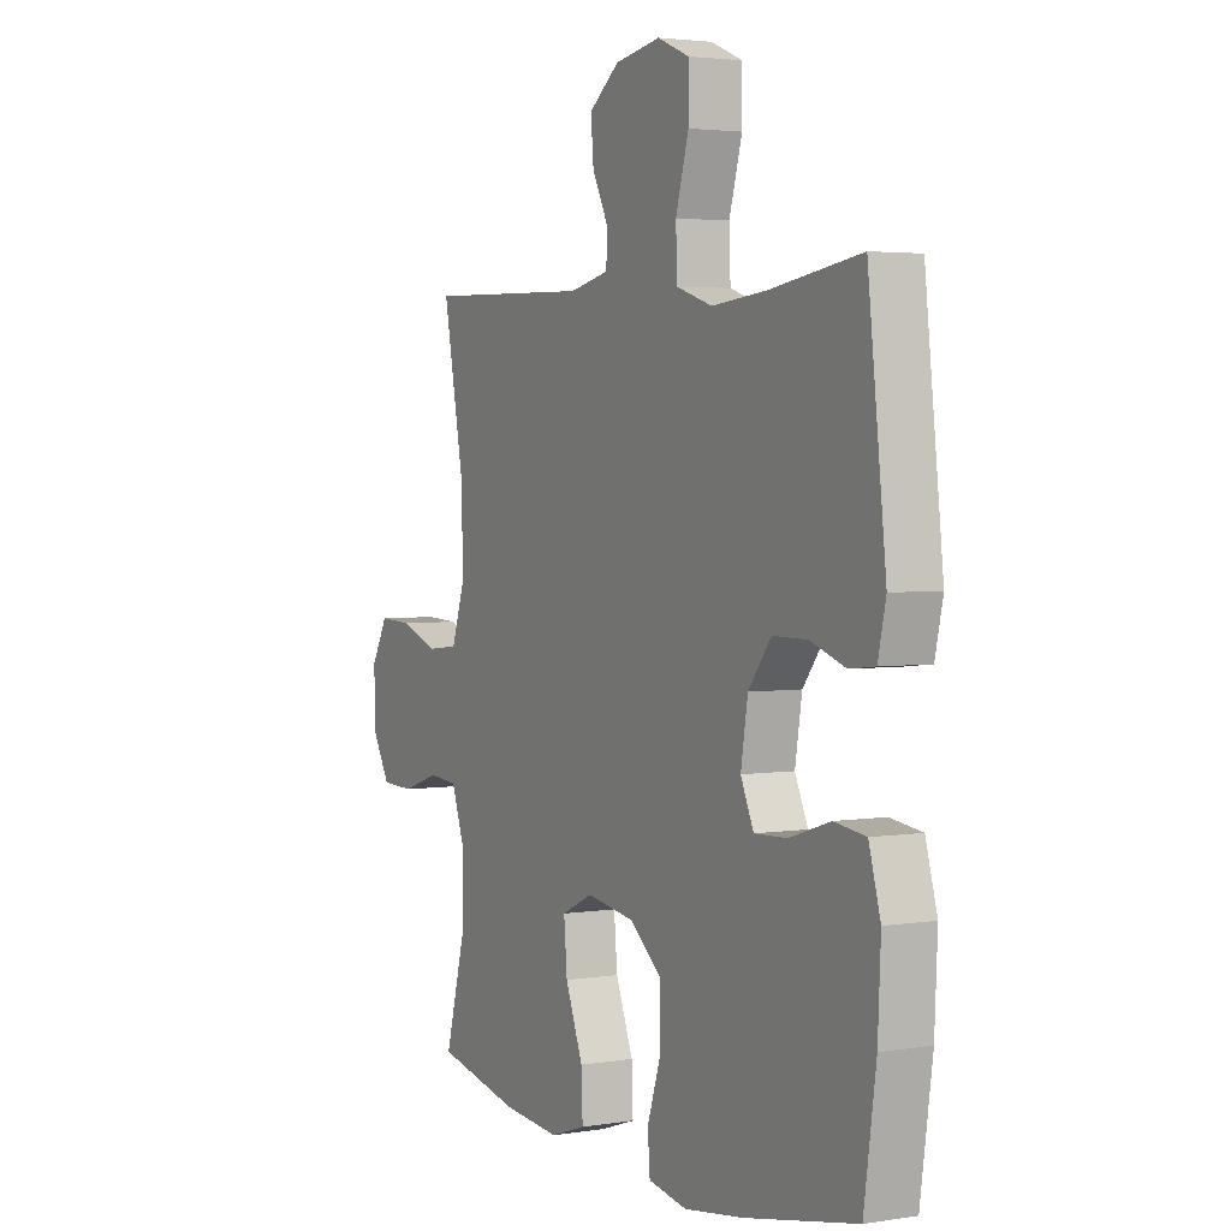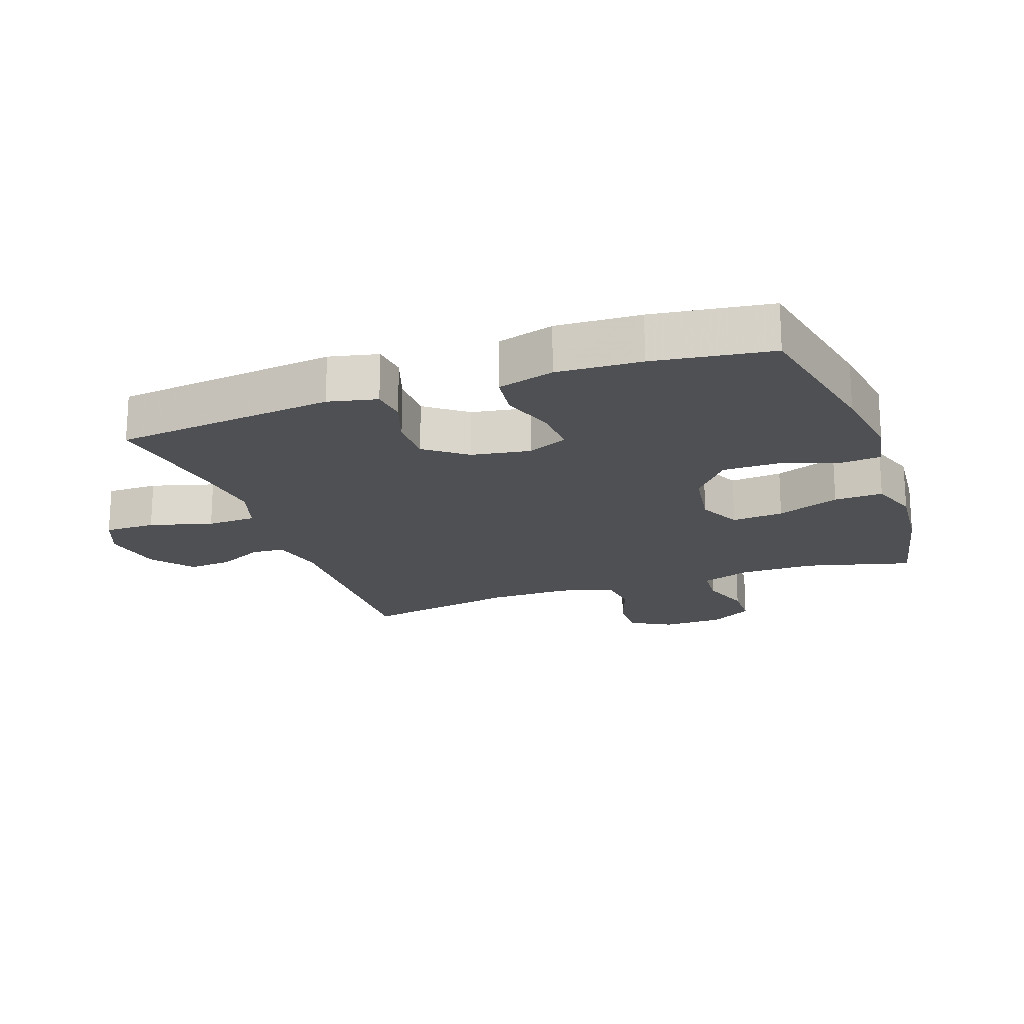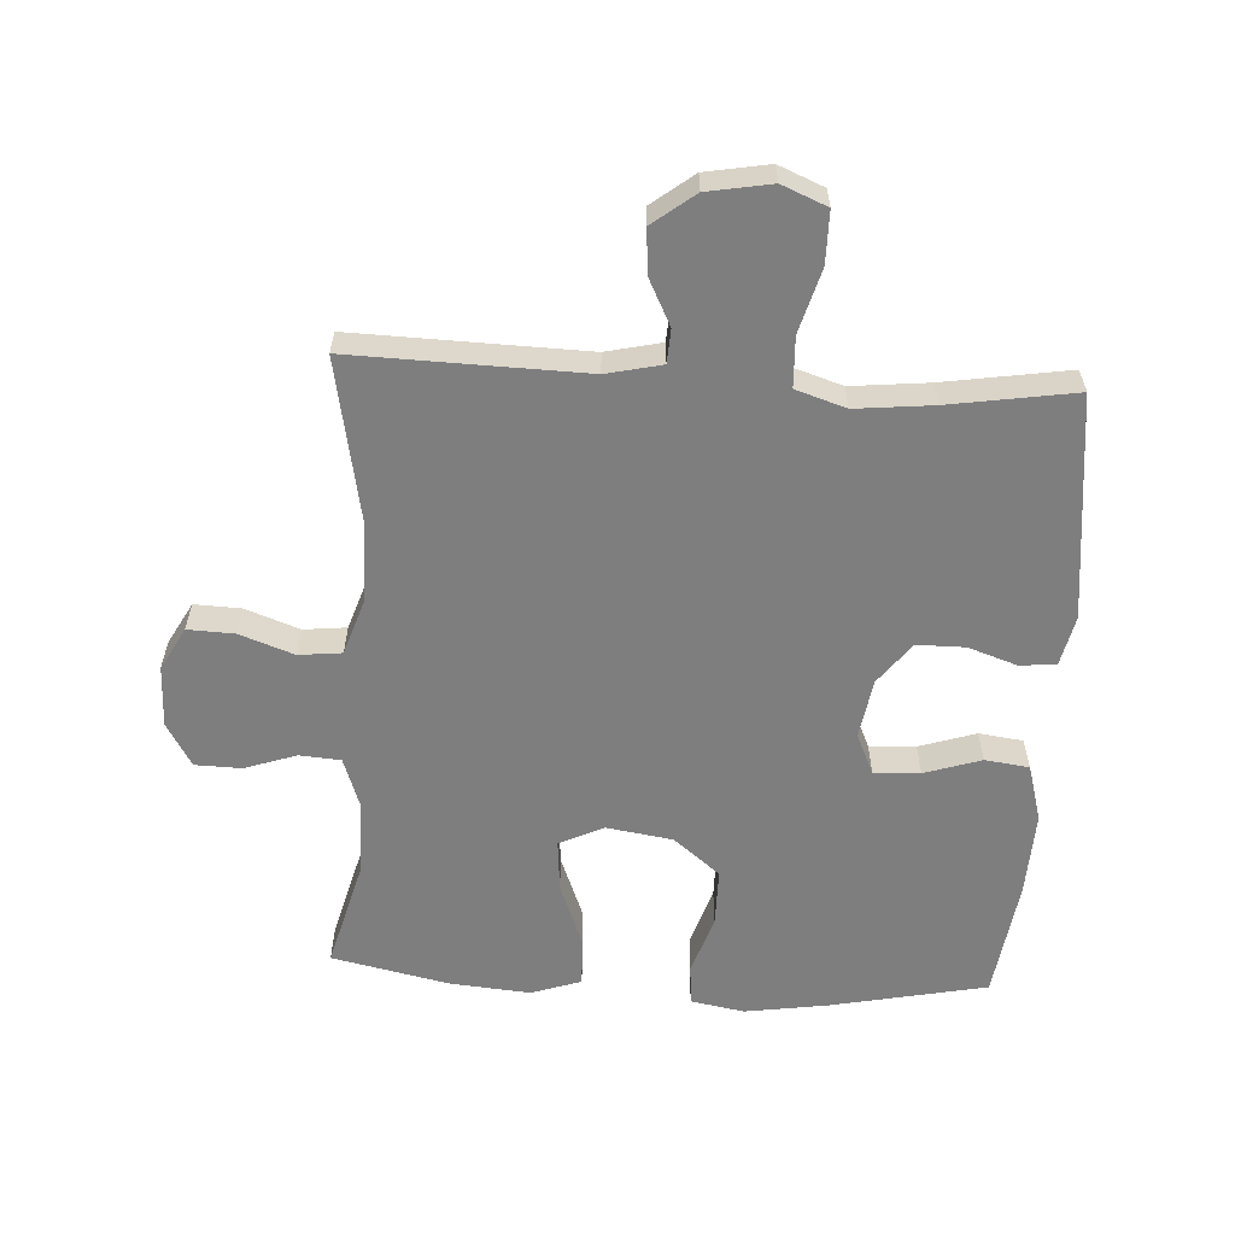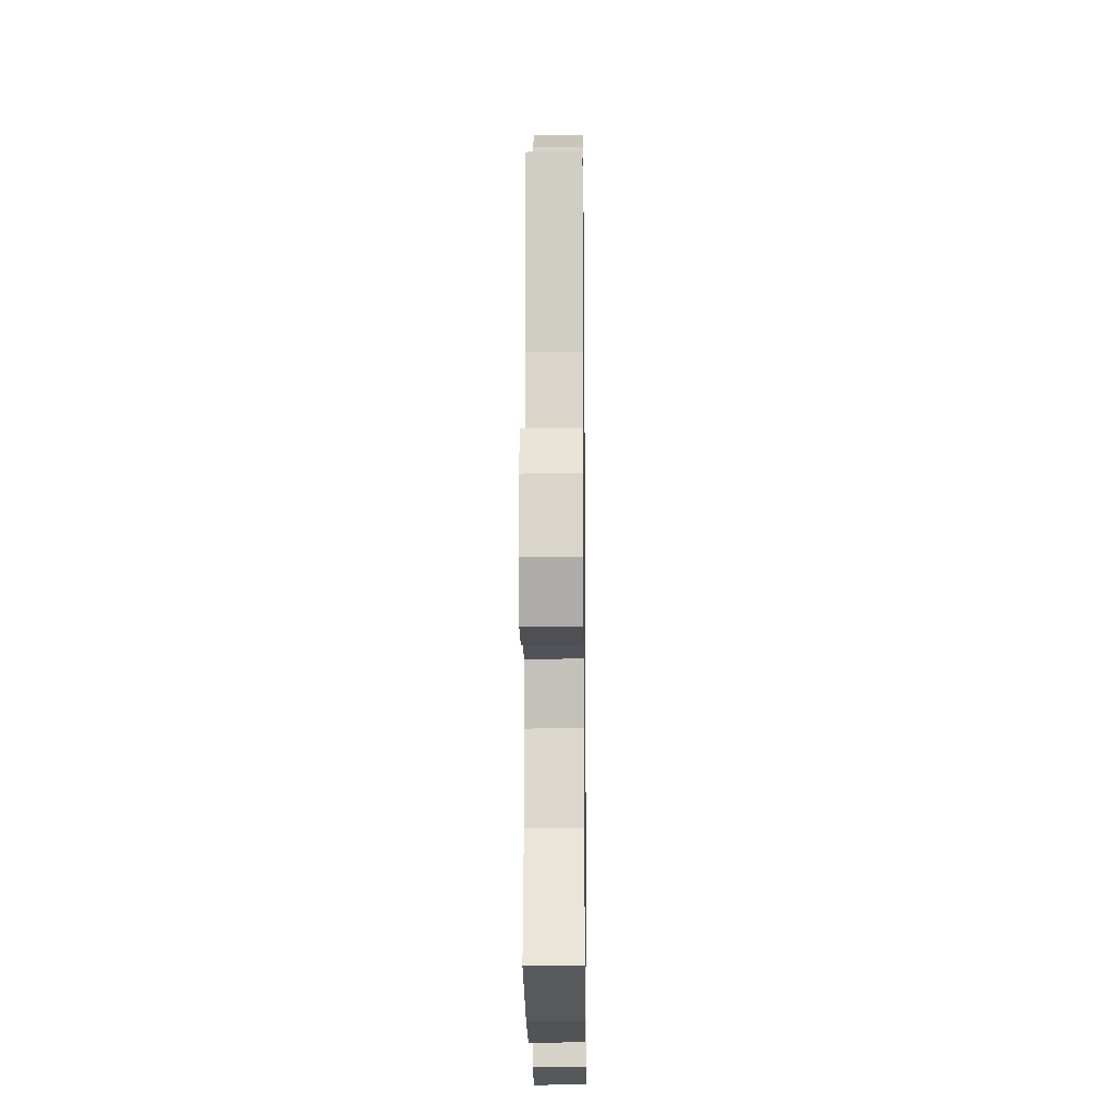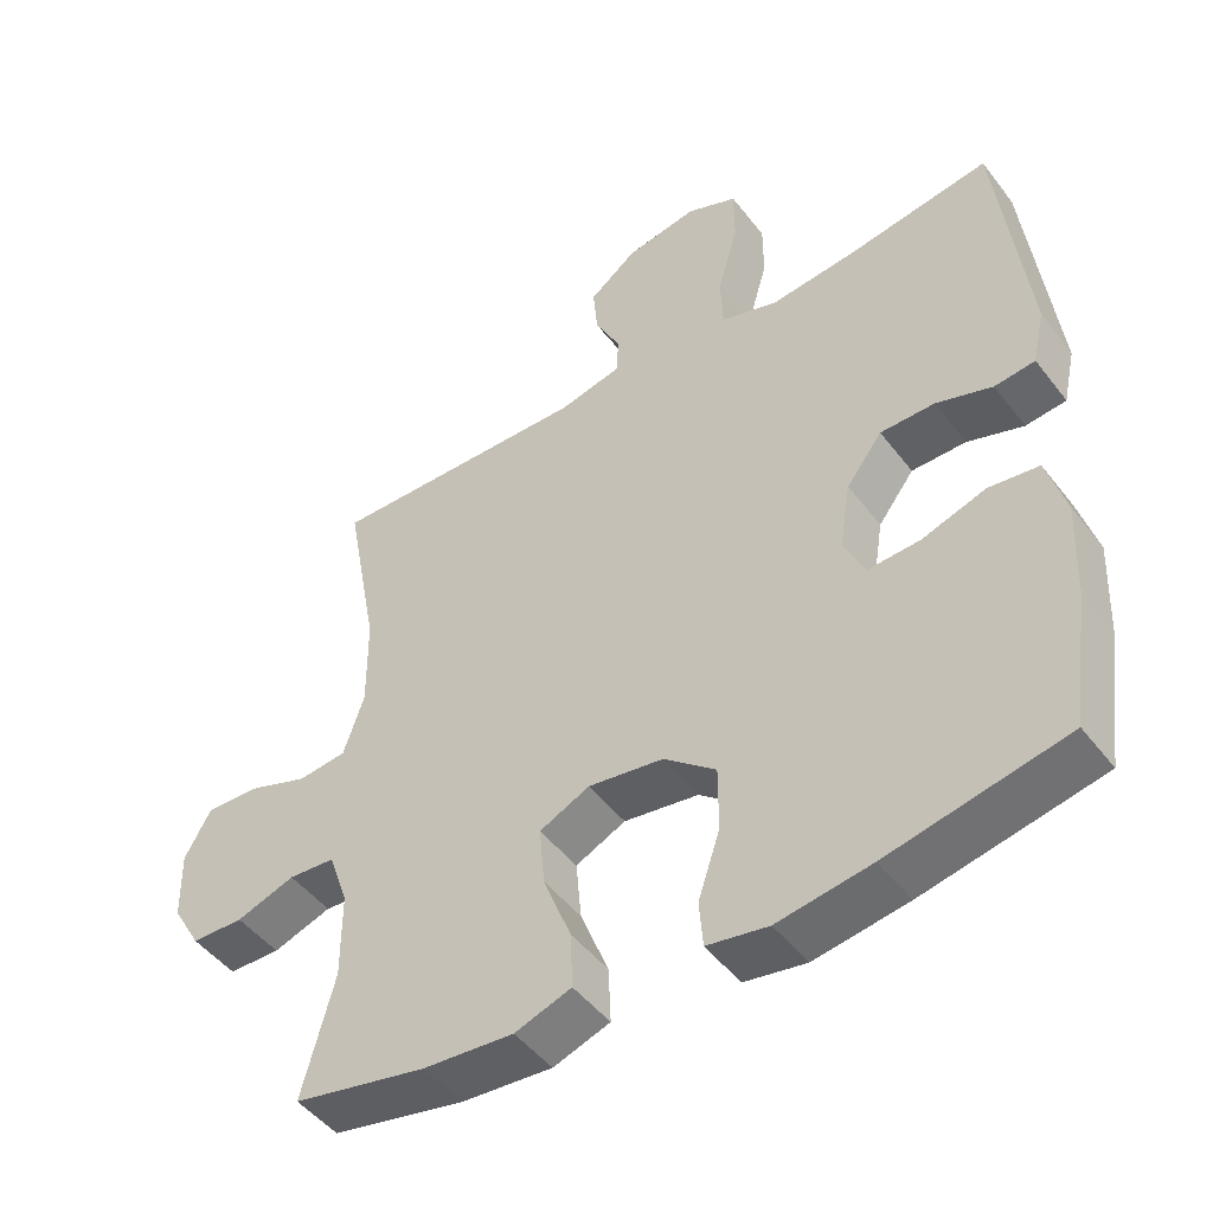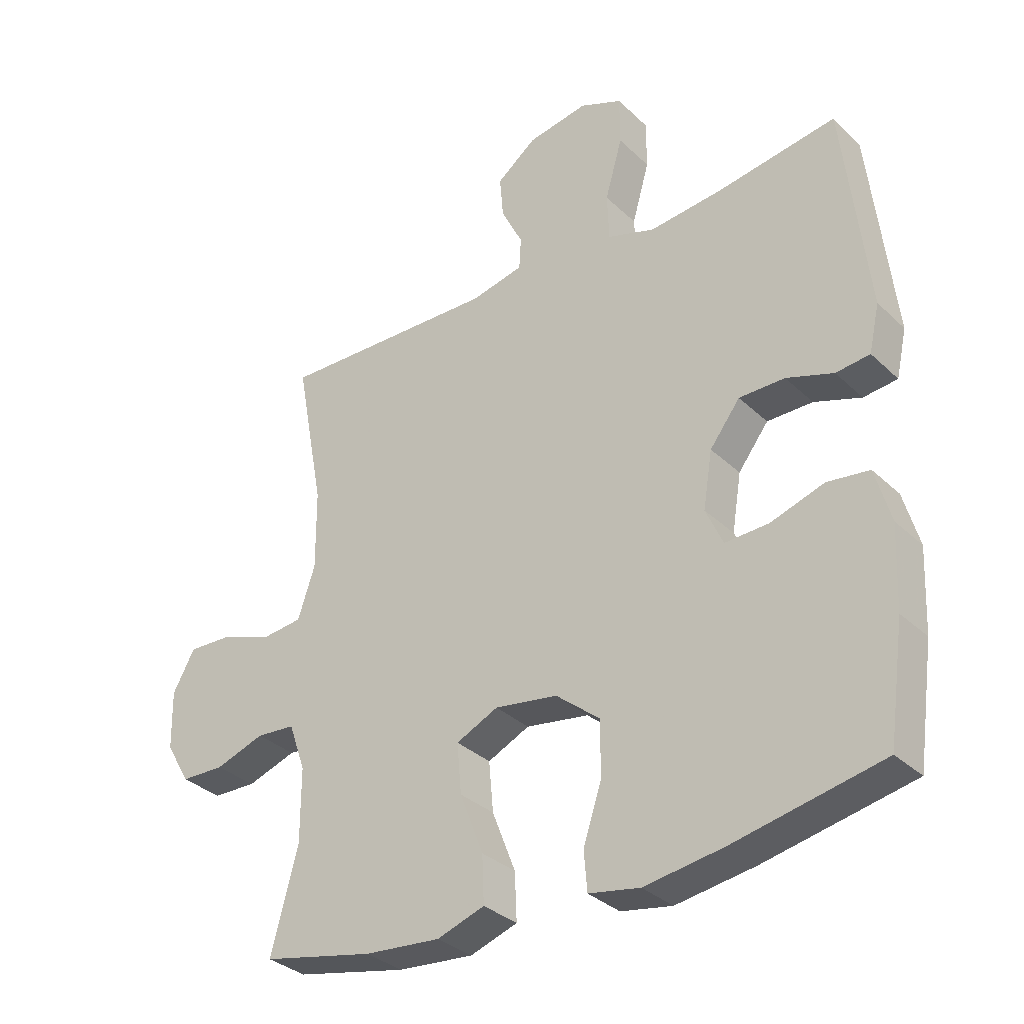
<metadata>
{"format":"obj","ext":"obj","renderer":"f3d","projection":"perspective","resolution":1024,"background":"white","views":[{"elev":3.2,"azim":61.5,"up":"+Z"},{"elev":-19.1,"azim":109.6,"up":"+Y"},{"elev":-59.5,"azim":-3.2,"up":"+Y"},{"elev":-16.9,"azim":-89.3,"up":"+Z"},{"elev":-48.1,"azim":35.7,"up":"+Z"},{"elev":-33.0,"azim":38.0,"up":"+Z"}]}
</metadata>
<code>
v 0.5 0.07 0.5
v 0.539 0.07 0.155
v 0.522 0.07 0.079
v 0.467 0.07 0.073
v 0.391 0.07 0.099
v 0.317 0.07 0.099
v 0.268 0.07 0.035
v 0.253 0.07 -0.057
v 0.281 0.07 -0.119
v 0.352 0.07 -0.116
v 0.439 0.07 -0.088
v 0.507 0.07 -0.097
v 0.532 0.07 -0.185
v 0.526 0.07 -0.316
v 0.5 0.07 -0.5
v 0.259 0.07 -0.549
v 0.132 0.07 -0.568
v 0.049 0.07 -0.553
v 0.044 0.07 -0.49
v 0.074 0.07 -0.399
v 0.074 0.07 -0.311
v 0.003 0.07 -0.253
v -0.099 0.07 -0.237
v -0.167 0.07 -0.269
v -0.16 0.07 -0.35
v -0.122 0.07 -0.448
v -0.119 0.07 -0.524
v -0.196 0.07 -0.55
v -0.319 0.07 -0.539
v -0.5 0.07 -0.5
v -0.456 0.07 -0.335
v -0.456 0.07 -0.217
v -0.483 0.07 -0.14
v -0.546 0.07 -0.135
v -0.626 0.07 -0.162
v -0.697 0.07 -0.16
v -0.736 0.07 -0.093
v -0.738 0.07 0.002
v -0.702 0.07 0.067
v -0.63 0.07 0.064
v -0.547 0.07 0.034
v -0.481 0.07 0.041
v -0.453 0.07 0.125
v -0.454 0.07 0.254
v -0.5 0.07 0.5
v -0.143 0.07 0.49
v -0.058 0.07 0.509
v -0.055 0.07 0.561
v -0.09 0.07 0.631
v -0.096 0.07 0.7
v -0.031 0.07 0.75
v 0.067 0.07 0.767
v 0.136 0.07 0.738
v 0.136 0.07 0.658
v 0.108 0.07 0.56
v 0.111 0.07 0.483
v 0.188 0.07 0.458
v 0.307 0.07 0.47
v 0.5 0 0.5
v 0.539 0 0.155
v 0.522 0 0.079
v 0.467 0 0.073
v 0.391 0 0.099
v 0.317 0 0.099
v 0.268 0 0.035
v 0.253 0 -0.057
v 0.281 0 -0.119
v 0.352 0 -0.116
v 0.439 0 -0.088
v 0.507 0 -0.097
v 0.532 0 -0.185
v 0.526 0 -0.316
v 0.5 0 -0.5
v 0.259 0 -0.549
v 0.132 0 -0.568
v 0.049 0 -0.553
v 0.044 0 -0.49
v 0.074 0 -0.399
v 0.074 0 -0.311
v 0.003 0 -0.253
v -0.099 0 -0.237
v -0.167 0 -0.269
v -0.16 0 -0.35
v -0.122 0 -0.448
v -0.119 0 -0.524
v -0.196 0 -0.55
v -0.319 0 -0.539
v -0.5 0 -0.5
v -0.456 0 -0.335
v -0.456 0 -0.217
v -0.483 0 -0.14
v -0.546 0 -0.135
v -0.626 0 -0.162
v -0.697 0 -0.16
v -0.736 0 -0.093
v -0.738 0 0.002
v -0.702 0 0.067
v -0.63 0 0.064
v -0.547 0 0.034
v -0.481 0 0.041
v -0.453 0 0.125
v -0.454 0 0.254
v -0.5 0 0.5
v -0.143 0 0.49
v -0.058 0 0.509
v -0.055 0 0.561
v -0.09 0 0.631
v -0.096 0 0.7
v -0.031 0 0.75
v 0.067 0 0.767
v 0.136 0 0.738
v 0.136 0 0.658
v 0.108 0 0.56
v 0.111 0 0.483
v 0.188 0 0.458
v 0.307 0 0.47
f 53 54 55
f 52 53 55
f 51 52 55
f 50 51 55
f 49 50 55
f 48 49 55
f 47 48 55 56
f 46 47 56 57
f 44 45 46 57
f 39 40 41
f 38 39 41
f 37 38 41
f 36 37 41
f 35 36 41
f 34 35 41
f 33 34 41 42
f 32 33 42 43
f 29 30 31
f 28 29 31
f 27 28 31
f 26 27 31
f 25 26 31
f 31 32 43
f 25 31 43
f 24 25 43
f 18 19 20
f 17 18 20
f 16 17 20
f 15 16 20
f 14 15 20
f 13 14 20
f 12 13 20
f 11 12 20
f 10 11 20
f 9 10 20 21
f 8 9 21 22
f 3 4 5
f 2 3 5
f 1 2 5
f 58 1 5
f 58 5 6
f 58 6 7
f 57 58 7
f 44 57 7
f 43 44 7
f 24 43 7
f 23 24 7
f 7 8 22 23
f 113 112 111
f 113 111 110
f 113 110 109
f 113 109 108
f 113 108 107
f 113 107 106
f 114 113 106 105
f 115 114 105 104
f 115 104 103 102
f 99 98 97
f 99 97 96
f 99 96 95
f 99 95 94
f 99 94 93
f 99 93 92
f 100 99 92 91
f 101 100 91 90
f 89 88 87
f 89 87 86
f 89 86 85
f 89 85 84
f 89 84 83
f 101 90 89
f 101 89 83
f 101 83 82
f 78 77 76
f 78 76 75
f 78 75 74
f 78 74 73
f 78 73 72
f 78 72 71
f 78 71 70
f 78 70 69
f 78 69 68
f 79 78 68 67
f 80 79 67 66
f 63 62 61
f 63 61 60
f 63 60 59
f 63 59 116
f 64 63 116
f 65 64 116
f 65 116 115
f 65 115 102
f 65 102 101
f 65 101 82
f 65 82 81
f 81 80 66 65
f 1 59 60 2
f 2 60 61 3
f 3 61 62 4
f 4 62 63 5
f 5 63 64 6
f 6 64 65 7
f 7 65 66 8
f 8 66 67 9
f 9 67 68 10
f 10 68 69 11
f 11 69 70 12
f 12 70 71 13
f 13 71 72 14
f 14 72 73 15
f 15 73 74 16
f 16 74 75 17
f 17 75 76 18
f 18 76 77 19
f 19 77 78 20
f 20 78 79 21
f 21 79 80 22
f 22 80 81 23
f 23 81 82 24
f 24 82 83 25
f 25 83 84 26
f 26 84 85 27
f 27 85 86 28
f 28 86 87 29
f 29 87 88 30
f 30 88 89 31
f 31 89 90 32
f 32 90 91 33
f 33 91 92 34
f 34 92 93 35
f 35 93 94 36
f 36 94 95 37
f 37 95 96 38
f 38 96 97 39
f 39 97 98 40
f 40 98 99 41
f 41 99 100 42
f 42 100 101 43
f 43 101 102 44
f 44 102 103 45
f 45 103 104 46
f 46 104 105 47
f 47 105 106 48
f 48 106 107 49
f 49 107 108 50
f 50 108 109 51
f 51 109 110 52
f 52 110 111 53
f 53 111 112 54
f 54 112 113 55
f 55 113 114 56
f 56 114 115 57
f 57 115 116 58
f 58 116 59 1

</code>
